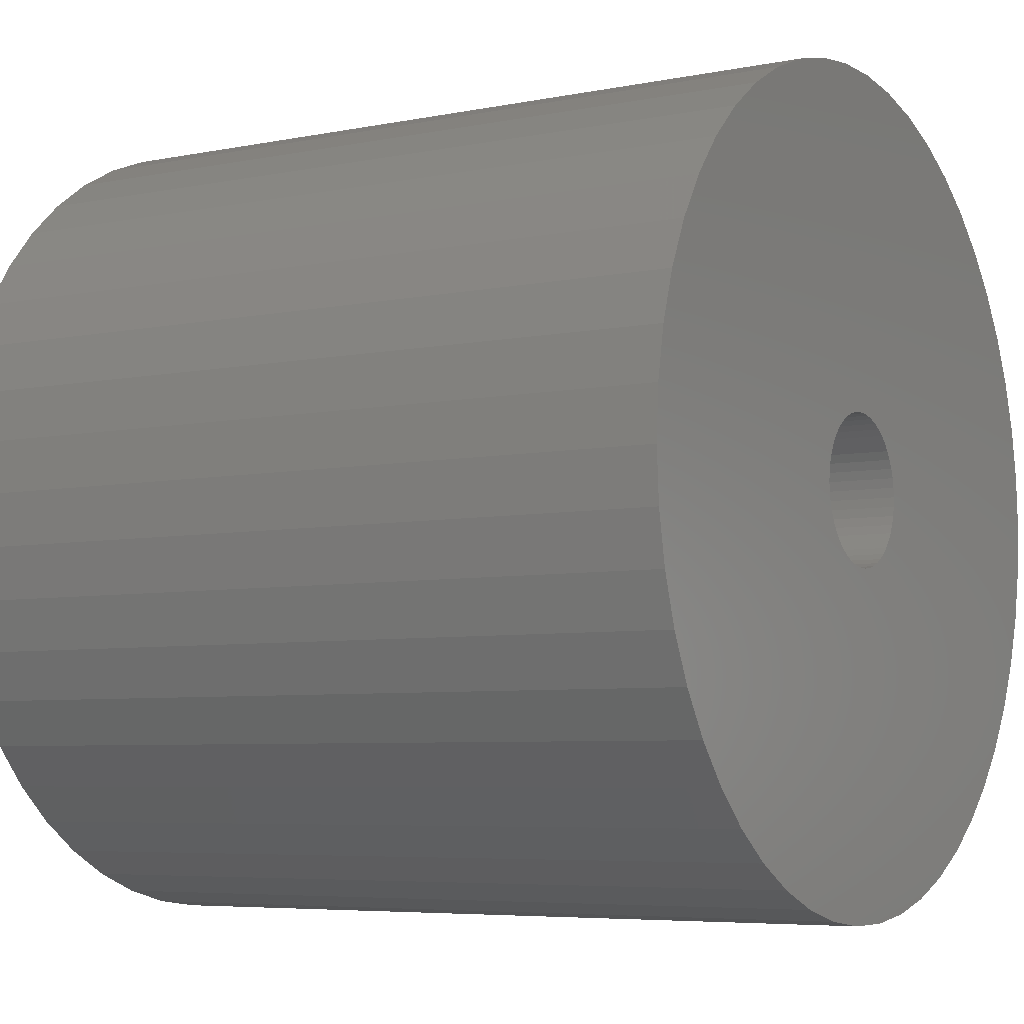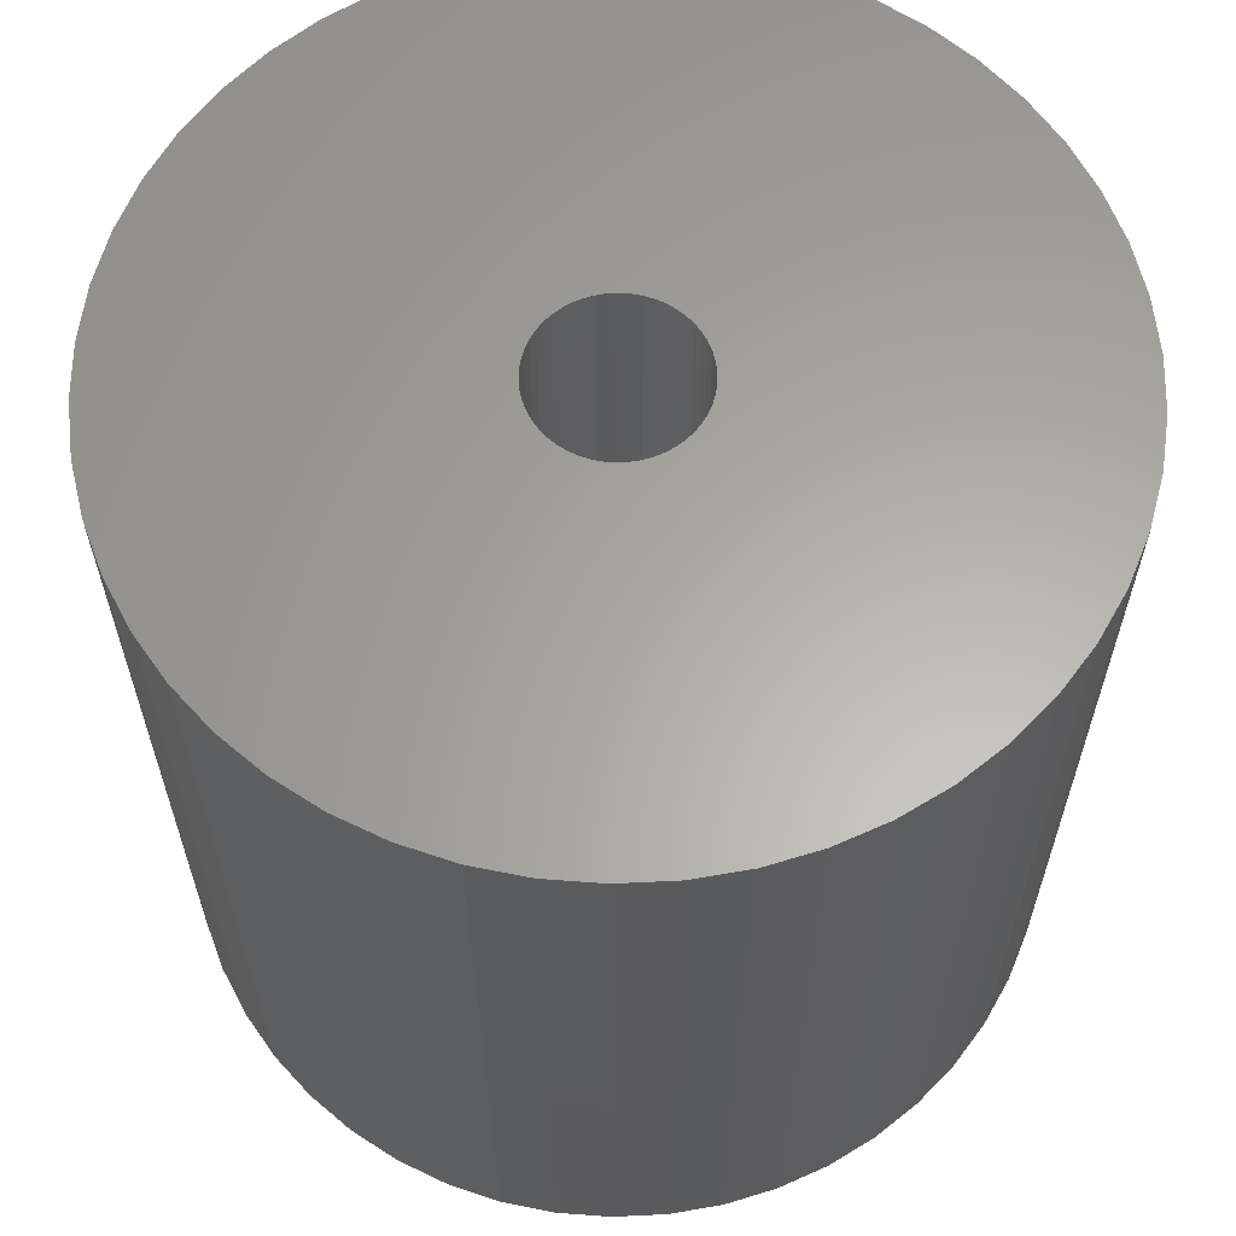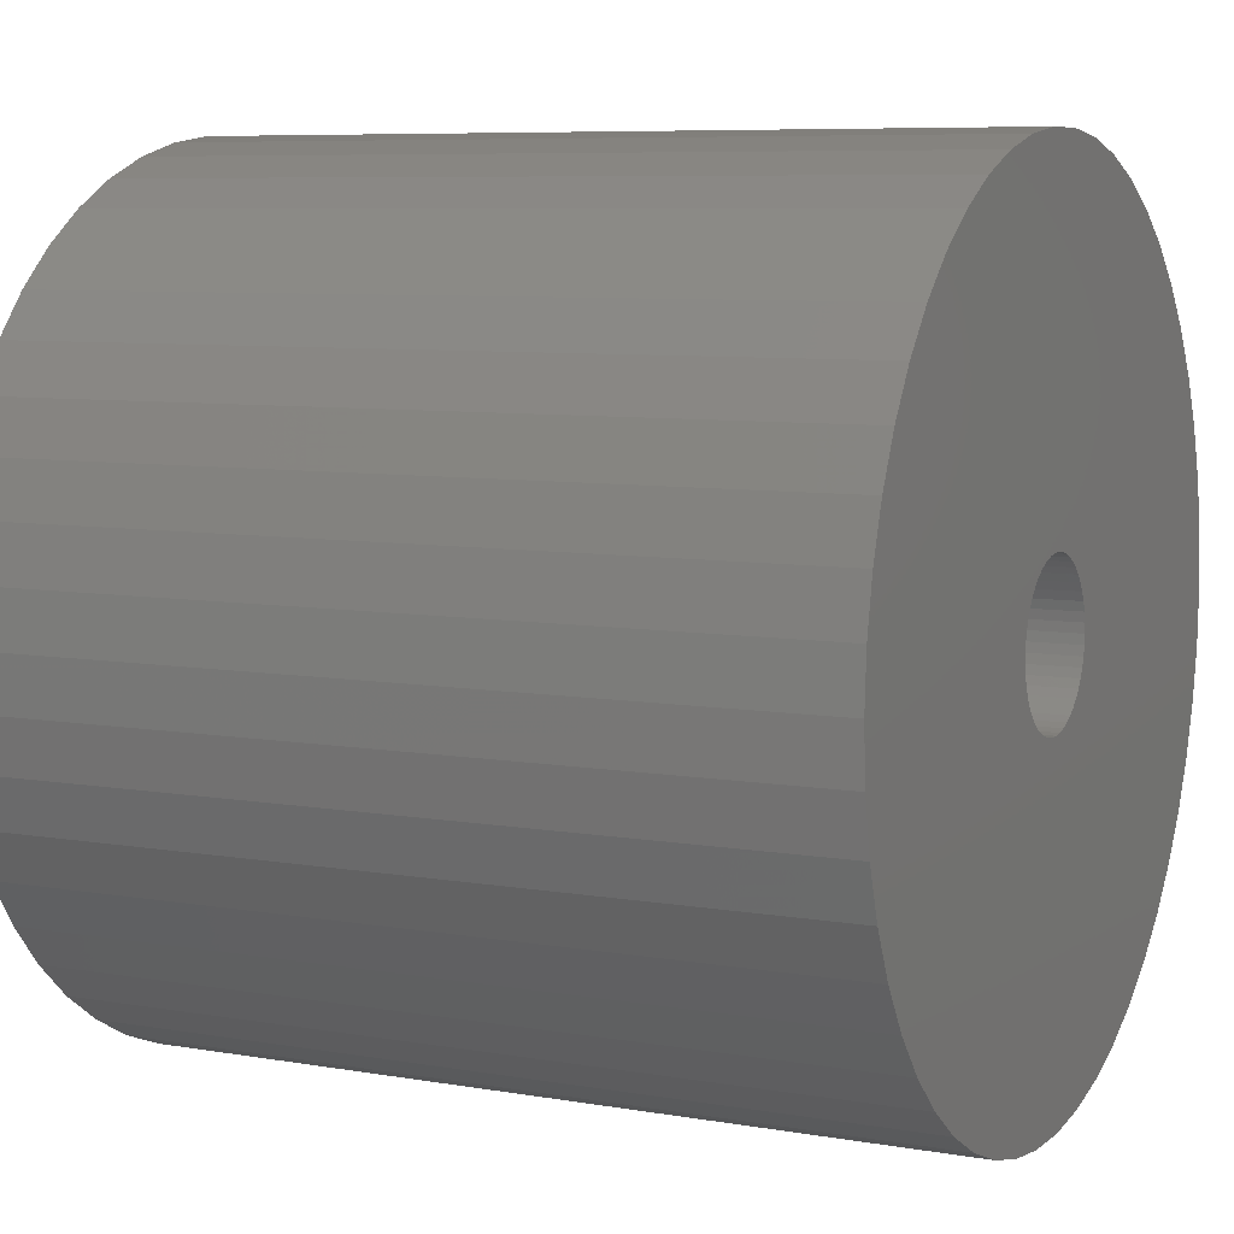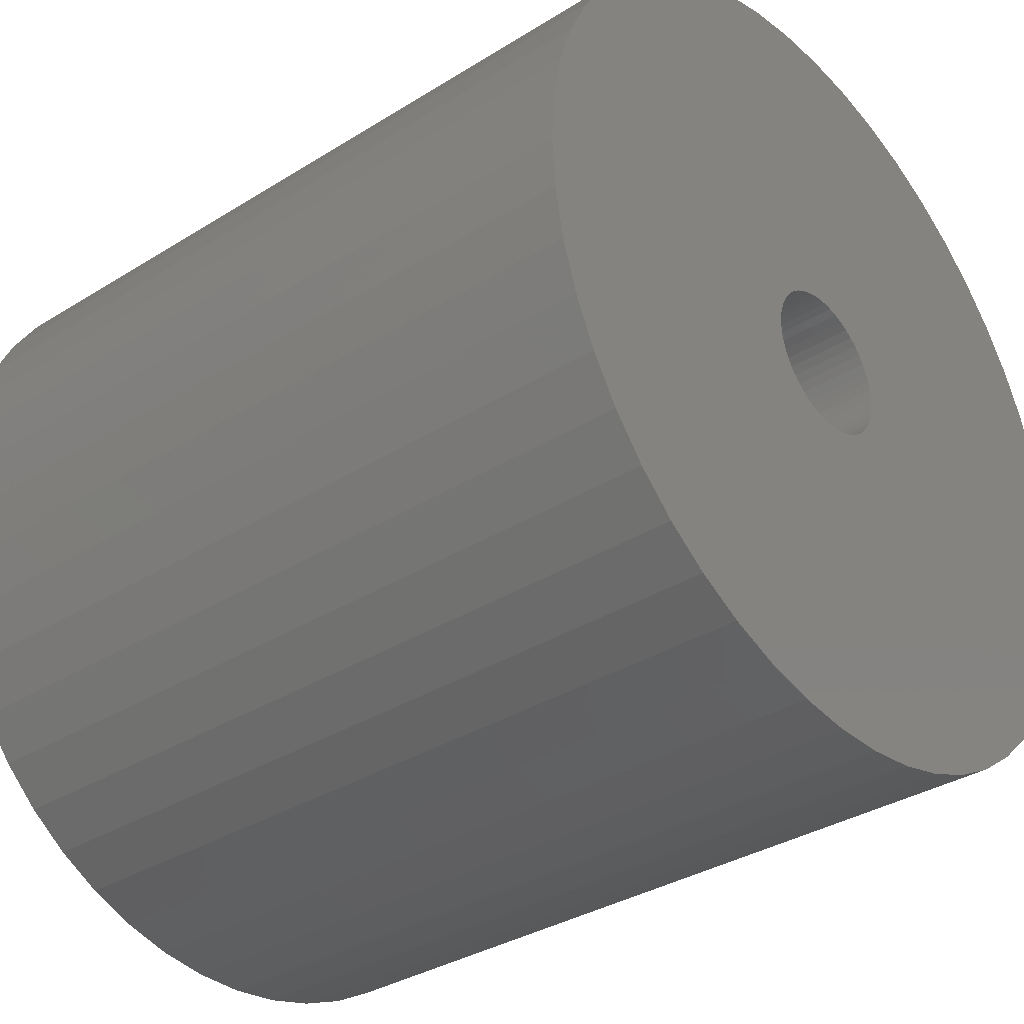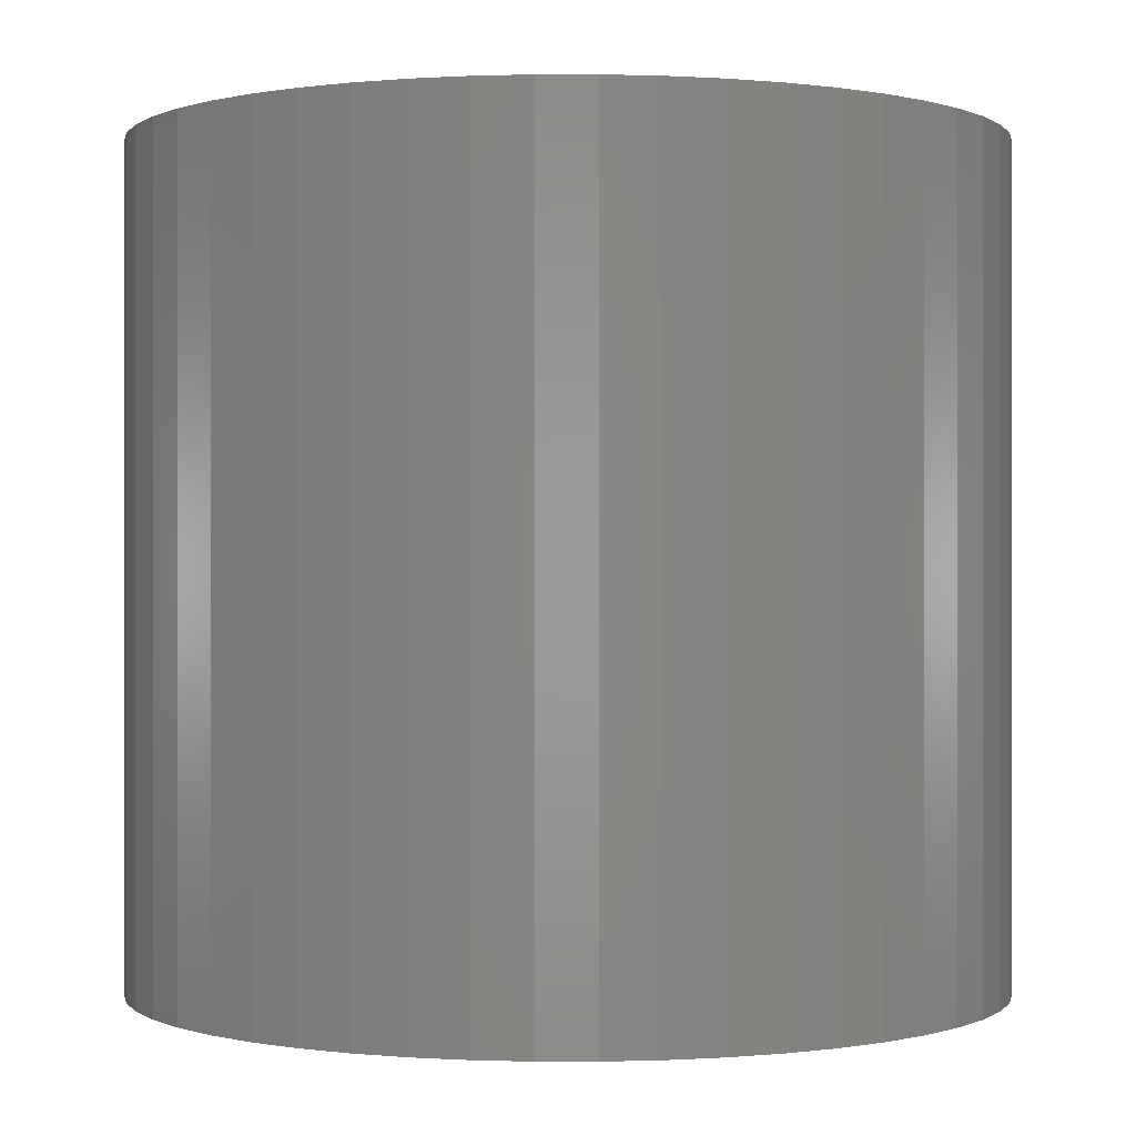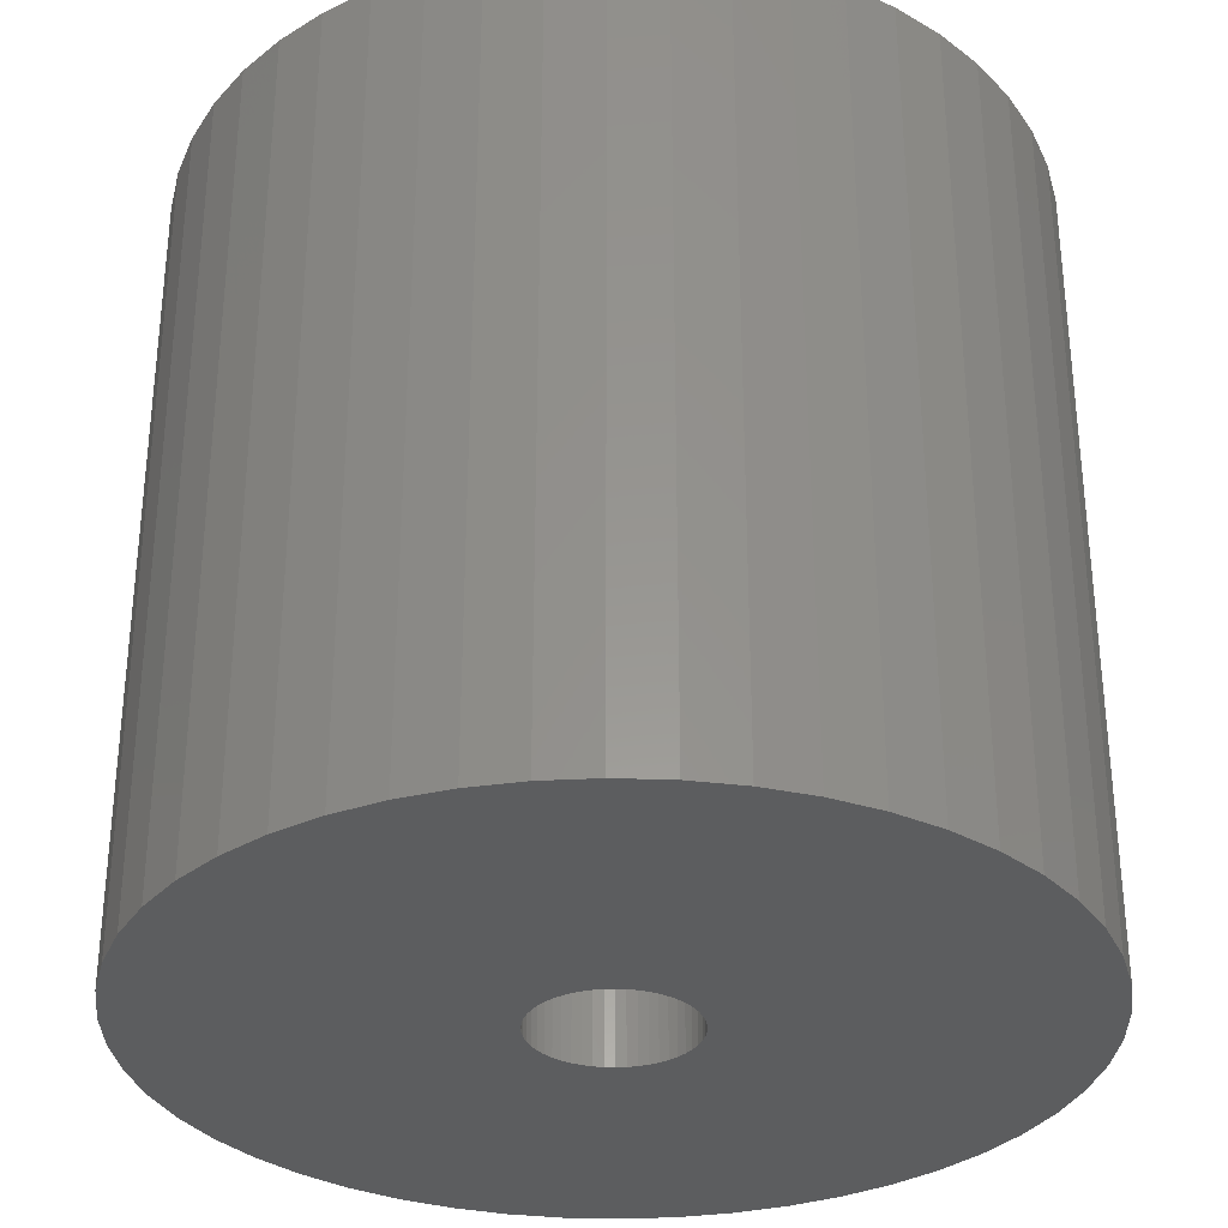
<metadata>
{"format":"stl","ext":"stl","renderer":"f3d","projection":"perspective","resolution":1024,"background":"white","views":[{"elev":-5.8,"azim":121.6,"up":"+Y"},{"elev":62.5,"azim":-110.8,"up":"+Z"},{"elev":7.4,"azim":116.3,"up":"+Y"},{"elev":-34.2,"azim":-49.8,"up":"+Y"},{"elev":0.0,"azim":136.9,"up":"+Z"},{"elev":-32.2,"azim":-125.2,"up":"+Z"}]}
</metadata>
<code>
# stl→obj: 200 verts, 400 faces
v 11 0 10.5
v 10.91 1.379 -10.5
v 10.91 1.379 10.5
v 11 0 -10.5
v -11 0 -10.5
v -10.91 1.379 10.5
v -10.91 1.379 -10.5
v -11 0 10.5
v 0.6907 10.98 -10.5
v -0.6907 10.98 10.5
v 0.6907 10.98 10.5
v -0.6907 10.98 -10.5
v -0.6907 -10.98 -10.5
v 0.6907 -10.98 10.5
v -0.6907 -10.98 10.5
v 0.6907 -10.98 -10.5
v 8.019 7.53 -10.5
v 7.012 8.476 10.5
v 8.019 7.53 10.5
v 7.012 8.476 -10.5
v -7.012 8.476 -10.5
v -8.019 7.53 10.5
v -7.012 8.476 10.5
v -8.019 7.53 -10.5
v -3.399 10.46 -10.5
v -4.684 9.953 10.5
v -3.399 10.46 10.5
v -4.684 9.953 -10.5
v 10.23 4.049 10.5
v 9.639 5.299 -10.5
v 9.639 5.299 10.5
v 10.23 4.049 -10.5
v 4.684 9.953 -10.5
v 3.399 10.46 10.5
v 4.684 9.953 10.5
v 3.399 10.46 -10.5
v 2.061 10.81 10.5
v 2.061 10.81 -10.5
v 5.894 9.288 -10.5
v 5.894 9.288 10.5
v -10.23 4.049 -10.5
v -9.639 5.299 10.5
v -9.639 5.299 -10.5
v -10.23 4.049 10.5
v 2 0 10.5
v 1.984 0.2507 10.5
v 10.65 2.736 10.5
v 10.91 -1.379 10.5
v 1.937 0.4974 10.5
v 1.984 -0.2507 10.5
v 1.86 0.7362 10.5
v 10.65 -2.736 10.5
v 1.753 0.9635 10.5
v 8.899 6.466 10.5
v 1.937 -0.4974 10.5
v 1.618 1.176 10.5
v 10.23 -4.049 10.5
v 1.458 1.369 10.5
v 1.86 -0.7362 10.5
v 1.275 1.541 10.5
v 9.639 -5.299 10.5
v 1.072 1.689 10.5
v 1.753 -0.9635 10.5
v 0.8516 1.81 10.5
v 8.899 -6.466 10.5
v 0.618 1.902 10.5
v 1.618 -1.176 10.5
v 8.019 -7.53 10.5
v 0.3748 1.965 10.5
v 0.1256 1.996 10.5
v -0.1256 1.996 10.5
v -0.3748 1.965 10.5
v -2.061 10.81 10.5
v -0.618 1.902 10.5
v -0.8516 1.81 10.5
v -1.072 1.689 10.5
v -5.894 9.288 10.5
v -1.275 1.541 10.5
v -1.458 1.369 10.5
v -1.618 1.176 10.5
v 1.458 -1.369 10.5
v 7.012 -8.476 10.5
v 1.275 -1.541 10.5
v 5.894 -9.288 10.5
v 1.072 -1.689 10.5
v 4.684 -9.953 10.5
v 0.8516 -1.81 10.5
v 3.399 -10.46 10.5
v 0.618 -1.902 10.5
v 2.061 -10.81 10.5
v 0.3748 -1.965 10.5
v 0.1256 -1.996 10.5
v -0.1256 -1.996 10.5
v -0.3748 -1.965 10.5
v -2.061 -10.81 10.5
v -0.618 -1.902 10.5
v -3.399 -10.46 10.5
v -0.8516 -1.81 10.5
v -4.684 -9.953 10.5
v -1.072 -1.689 10.5
v -5.894 -9.288 10.5
v -1.275 -1.541 10.5
v -7.012 -8.476 10.5
v -1.458 -1.369 10.5
v -8.019 -7.53 10.5
v -1.618 -1.176 10.5
v -8.899 -6.466 10.5
v -1.753 -0.9635 10.5
v -9.639 -5.299 10.5
v -1.86 -0.7362 10.5
v -10.23 -4.049 10.5
v -1.937 -0.4974 10.5
v -10.65 -2.736 10.5
v -1.984 -0.2507 10.5
v -10.91 -1.379 10.5
v -2 0 10.5
v -8.899 6.466 10.5
v -1.753 0.9635 10.5
v -1.86 0.7362 10.5
v -1.937 0.4974 10.5
v -10.65 2.736 10.5
v -1.984 0.2507 10.5
v -2.061 10.81 -10.5
v 2 0 -10.5
v 10.91 -1.379 -10.5
v 1.984 -0.2507 -10.5
v 10.65 -2.736 -10.5
v 1.937 -0.4974 -10.5
v 10.23 -4.049 -10.5
v 1.984 0.2507 -10.5
v 1.86 -0.7362 -10.5
v 9.639 -5.299 -10.5
v 10.65 2.736 -10.5
v 1.753 -0.9635 -10.5
v 8.899 -6.466 -10.5
v 1.937 0.4974 -10.5
v 1.618 -1.176 -10.5
v 8.019 -7.53 -10.5
v 1.458 -1.369 -10.5
v 7.012 -8.476 -10.5
v 1.86 0.7362 -10.5
v 1.275 -1.541 -10.5
v 5.894 -9.288 -10.5
v 1.072 -1.689 -10.5
v 4.684 -9.953 -10.5
v 1.753 0.9635 -10.5
v 0.8516 -1.81 -10.5
v 3.399 -10.46 -10.5
v 8.899 6.466 -10.5
v 0.618 -1.902 -10.5
v 2.061 -10.81 -10.5
v 1.618 1.176 -10.5
v 0.3748 -1.965 -10.5
v 0.1256 -1.996 -10.5
v -0.1256 -1.996 -10.5
v -0.3748 -1.965 -10.5
v -2.061 -10.81 -10.5
v -0.618 -1.902 -10.5
v -3.399 -10.46 -10.5
v -0.8516 -1.81 -10.5
v -4.684 -9.953 -10.5
v -1.072 -1.689 -10.5
v -5.894 -9.288 -10.5
v -1.275 -1.541 -10.5
v -7.012 -8.476 -10.5
v -1.458 -1.369 -10.5
v -8.019 -7.53 -10.5
v -1.618 -1.176 -10.5
v 1.458 1.369 -10.5
v 1.275 1.541 -10.5
v 1.072 1.689 -10.5
v 0.8516 1.81 -10.5
v 0.618 1.902 -10.5
v 0.3748 1.965 -10.5
v 0.1256 1.996 -10.5
v -0.1256 1.996 -10.5
v -0.3748 1.965 -10.5
v -0.618 1.902 -10.5
v -0.8516 1.81 -10.5
v -1.072 1.689 -10.5
v -5.894 9.288 -10.5
v -1.275 1.541 -10.5
v -1.458 1.369 -10.5
v -1.618 1.176 -10.5
v -8.899 6.466 -10.5
v -1.753 0.9635 -10.5
v -1.86 0.7362 -10.5
v -1.937 0.4974 -10.5
v -10.65 2.736 -10.5
v -1.984 0.2507 -10.5
v -2 0 -10.5
v -8.899 -6.466 -10.5
v -1.753 -0.9635 -10.5
v -9.639 -5.299 -10.5
v -1.86 -0.7362 -10.5
v -10.23 -4.049 -10.5
v -1.937 -0.4974 -10.5
v -10.65 -2.736 -10.5
v -1.984 -0.2507 -10.5
v -10.91 -1.379 -10.5
f 1 2 3
f 2 1 4
f 5 6 7
f 6 5 8
f 9 10 11
f 10 9 12
f 13 14 15
f 14 13 16
f 17 18 19
f 18 17 20
f 21 22 23
f 22 21 24
f 25 26 27
f 26 25 28
f 29 30 31
f 30 29 32
f 33 34 35
f 34 33 36
f 36 37 34
f 37 36 38
f 39 35 40
f 35 39 33
f 41 42 43
f 42 41 44
f 45 1 3
f 46 3 47
f 1 45 48
f 49 47 29
f 50 48 45
f 51 29 31
f 48 50 52
f 53 31 54
f 55 52 50
f 56 54 19
f 52 55 57
f 58 19 18
f 59 57 55
f 60 18 40
f 57 59 61
f 62 40 35
f 63 61 59
f 64 35 34
f 61 63 65
f 66 34 37
f 67 65 63
f 65 67 68
f 3 46 45
f 47 49 46
f 29 51 49
f 31 53 51
f 54 56 53
f 19 58 56
f 18 60 58
f 40 62 60
f 35 64 62
f 69 37 11
f 34 66 64
f 37 69 66
f 11 70 69
f 11 71 70
f 10 71 11
f 71 10 72
f 73 72 10
f 72 73 74
f 27 74 73
f 74 27 75
f 26 75 27
f 75 26 76
f 77 76 26
f 76 77 78
f 23 78 77
f 78 23 79
f 79 22 80
f 22 79 23
f 81 68 67
f 68 81 82
f 83 82 81
f 82 83 84
f 85 84 83
f 84 85 86
f 87 86 85
f 86 87 88
f 89 88 87
f 88 89 90
f 91 90 89
f 90 91 14
f 92 14 91
f 93 14 92
f 15 93 94
f 95 94 96
f 93 15 14
f 97 96 98
f 99 98 100
f 101 100 102
f 103 102 104
f 105 104 106
f 107 106 108
f 109 108 110
f 111 110 112
f 113 112 114
f 94 95 15
f 115 114 116
f 117 80 22
f 80 117 118
f 96 97 95
f 42 118 117
f 98 99 97
f 118 42 119
f 100 101 99
f 44 119 42
f 102 103 101
f 119 44 120
f 104 105 103
f 121 120 44
f 106 107 105
f 120 121 122
f 108 109 107
f 6 122 121
f 110 111 109
f 122 6 116
f 112 113 111
f 8 116 6
f 114 115 113
f 116 8 115
f 12 73 10
f 73 12 123
f 124 4 125
f 126 125 127
f 4 124 2
f 128 127 129
f 130 2 124
f 131 129 132
f 2 130 133
f 134 132 135
f 136 133 130
f 137 135 138
f 133 136 32
f 139 138 140
f 141 32 136
f 142 140 143
f 32 141 30
f 144 143 145
f 146 30 141
f 147 145 148
f 30 146 149
f 150 148 151
f 152 149 146
f 149 152 17
f 125 126 124
f 127 128 126
f 129 131 128
f 132 134 131
f 135 137 134
f 138 139 137
f 140 142 139
f 143 144 142
f 145 147 144
f 153 151 16
f 148 150 147
f 151 153 150
f 16 154 153
f 16 155 154
f 13 155 16
f 155 13 156
f 157 156 13
f 156 157 158
f 159 158 157
f 158 159 160
f 161 160 159
f 160 161 162
f 163 162 161
f 162 163 164
f 165 164 163
f 164 165 166
f 166 167 168
f 167 166 165
f 169 17 152
f 17 169 20
f 170 20 169
f 20 170 39
f 171 39 170
f 39 171 33
f 172 33 171
f 33 172 36
f 173 36 172
f 36 173 38
f 174 38 173
f 38 174 9
f 175 9 174
f 176 9 175
f 12 176 177
f 123 177 178
f 176 12 9
f 25 178 179
f 28 179 180
f 181 180 182
f 21 182 183
f 24 183 184
f 185 184 186
f 43 186 187
f 41 187 188
f 189 188 190
f 177 123 12
f 7 190 191
f 192 168 167
f 168 192 193
f 178 25 123
f 194 193 192
f 179 28 25
f 193 194 195
f 180 181 28
f 196 195 194
f 182 21 181
f 195 196 197
f 183 24 21
f 198 197 196
f 184 185 24
f 197 198 199
f 186 43 185
f 200 199 198
f 187 41 43
f 199 200 191
f 188 189 41
f 5 191 200
f 190 7 189
f 191 5 7
f 16 90 14
f 90 16 151
f 47 32 29
f 32 47 133
f 3 133 47
f 133 3 2
f 54 17 19
f 17 54 149
f 31 149 54
f 149 31 30
f 38 11 37
f 11 38 9
f 20 40 18
f 40 20 39
f 43 117 185
f 117 43 42
f 185 22 24
f 22 185 117
f 189 44 41
f 44 189 121
f 7 121 189
f 121 7 6
f 28 77 26
f 77 28 181
f 181 23 77
f 23 181 21
f 123 27 73
f 27 123 25
f 48 4 1
f 4 48 125
f 61 129 57
f 129 61 132
f 167 103 105
f 103 167 165
f 194 111 196
f 111 194 109
f 192 109 194
f 109 192 107
f 145 84 86
f 84 145 143
f 57 127 52
f 127 57 129
f 167 107 192
f 107 167 105
f 198 115 200
f 115 198 113
f 200 8 5
f 8 200 115
f 196 113 198
f 113 196 111
f 140 68 82
f 68 140 138
f 148 86 88
f 86 148 145
f 151 88 90
f 88 151 148
f 52 125 48
f 125 52 127
f 65 132 61
f 132 65 135
f 68 135 65
f 135 68 138
f 157 15 95
f 15 157 13
f 161 97 99
f 97 161 159
f 165 101 103
f 101 165 163
f 143 82 84
f 82 143 140
f 159 95 97
f 95 159 157
f 163 99 101
f 99 163 161
f 124 46 130
f 46 124 45
f 116 190 122
f 190 116 191
f 176 70 71
f 70 176 175
f 154 93 92
f 93 154 155
f 139 83 81
f 83 139 142
f 170 58 60
f 58 170 169
f 183 78 79
f 78 183 182
f 179 74 75
f 74 179 178
f 141 53 146
f 53 141 51
f 130 49 136
f 49 130 46
f 173 64 66
f 64 173 172
f 171 60 62
f 60 171 170
f 119 186 118
f 186 119 187
f 120 187 119
f 187 120 188
f 180 75 76
f 75 180 179
f 178 72 74
f 72 178 177
f 153 92 91
f 92 153 154
f 136 51 141
f 51 136 49
f 152 58 169
f 58 152 56
f 146 56 152
f 56 146 53
f 174 66 69
f 66 174 173
f 175 69 70
f 69 175 174
f 172 62 64
f 62 172 171
f 118 184 80
f 184 118 186
f 80 183 79
f 183 80 184
f 122 188 120
f 188 122 190
f 182 76 78
f 76 182 180
f 177 71 72
f 71 177 176
f 128 50 126
f 50 128 55
f 108 195 110
f 195 108 193
f 106 193 108
f 193 106 168
f 144 87 85
f 87 144 147
f 139 67 137
f 67 139 81
f 134 59 131
f 59 134 63
f 126 45 124
f 45 126 50
f 104 168 106
f 168 104 166
f 110 197 112
f 197 110 195
f 114 191 116
f 191 114 199
f 142 85 83
f 85 142 144
f 147 89 87
f 89 147 150
f 150 91 89
f 91 150 153
f 137 63 134
f 63 137 67
f 131 55 128
f 55 131 59
f 158 98 96
f 98 158 160
f 156 96 94
f 96 156 158
f 112 199 114
f 199 112 197
f 160 100 98
f 100 160 162
f 155 94 93
f 94 155 156
f 162 102 100
f 102 162 164
f 164 104 102
f 104 164 166

</code>
